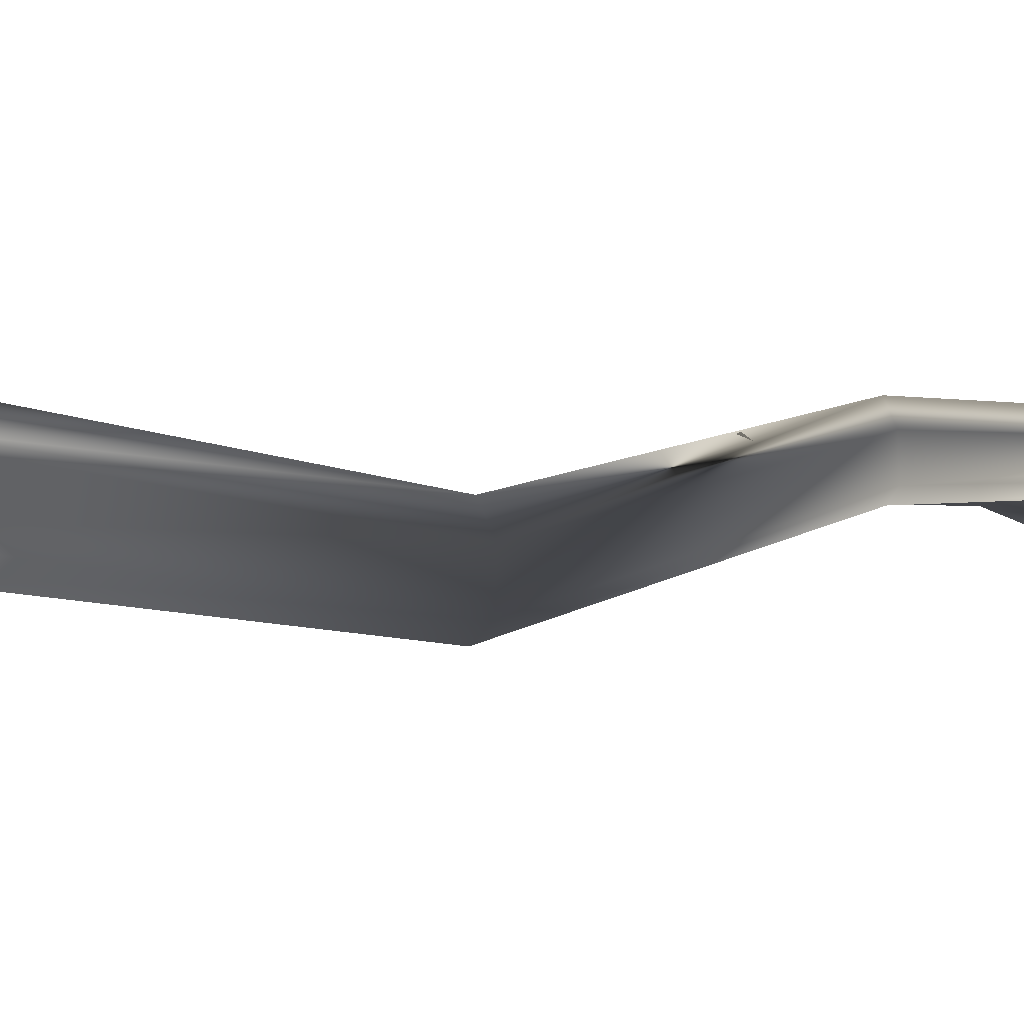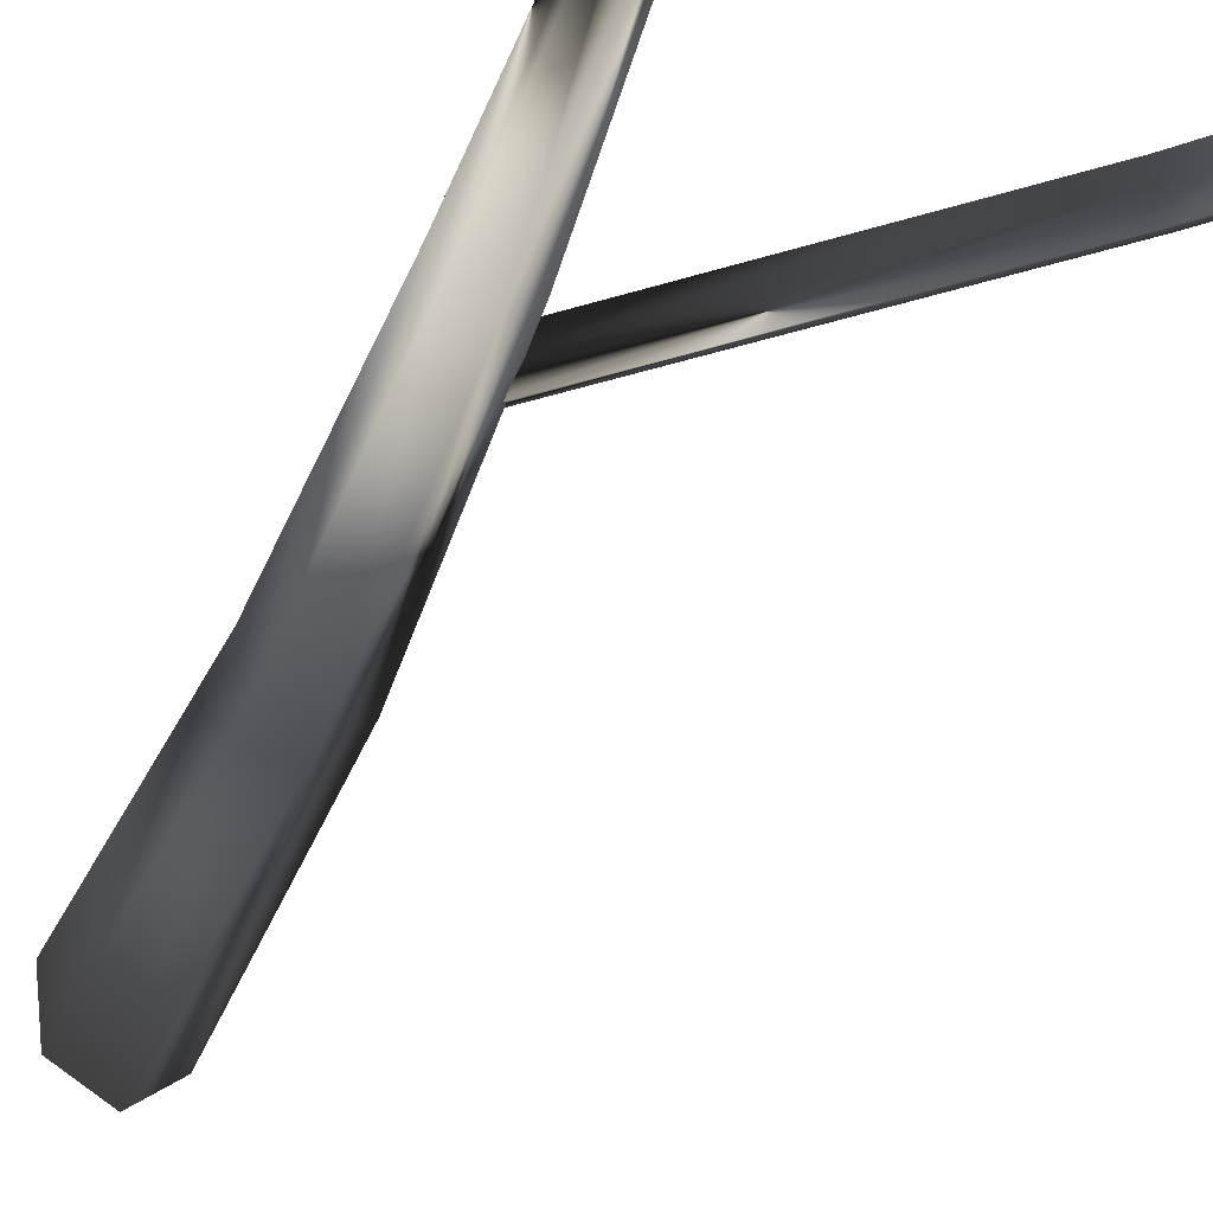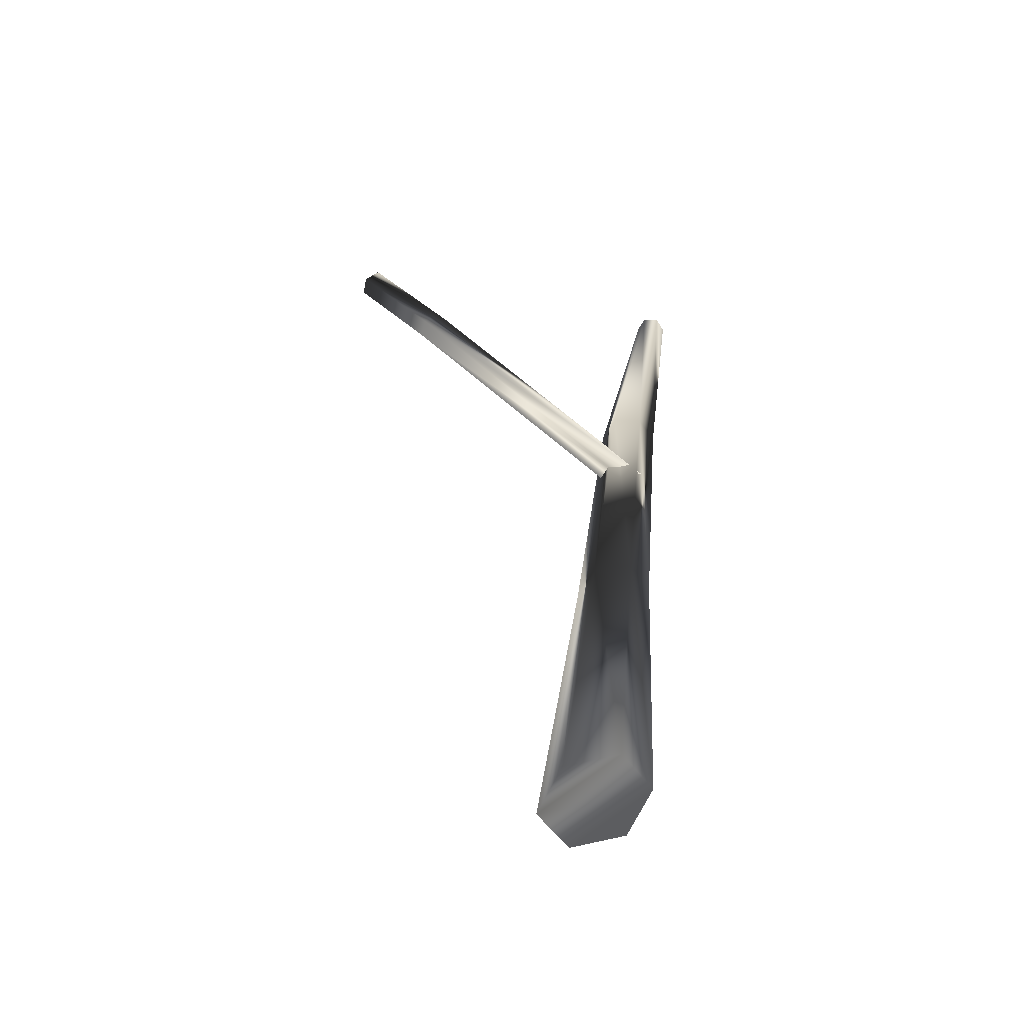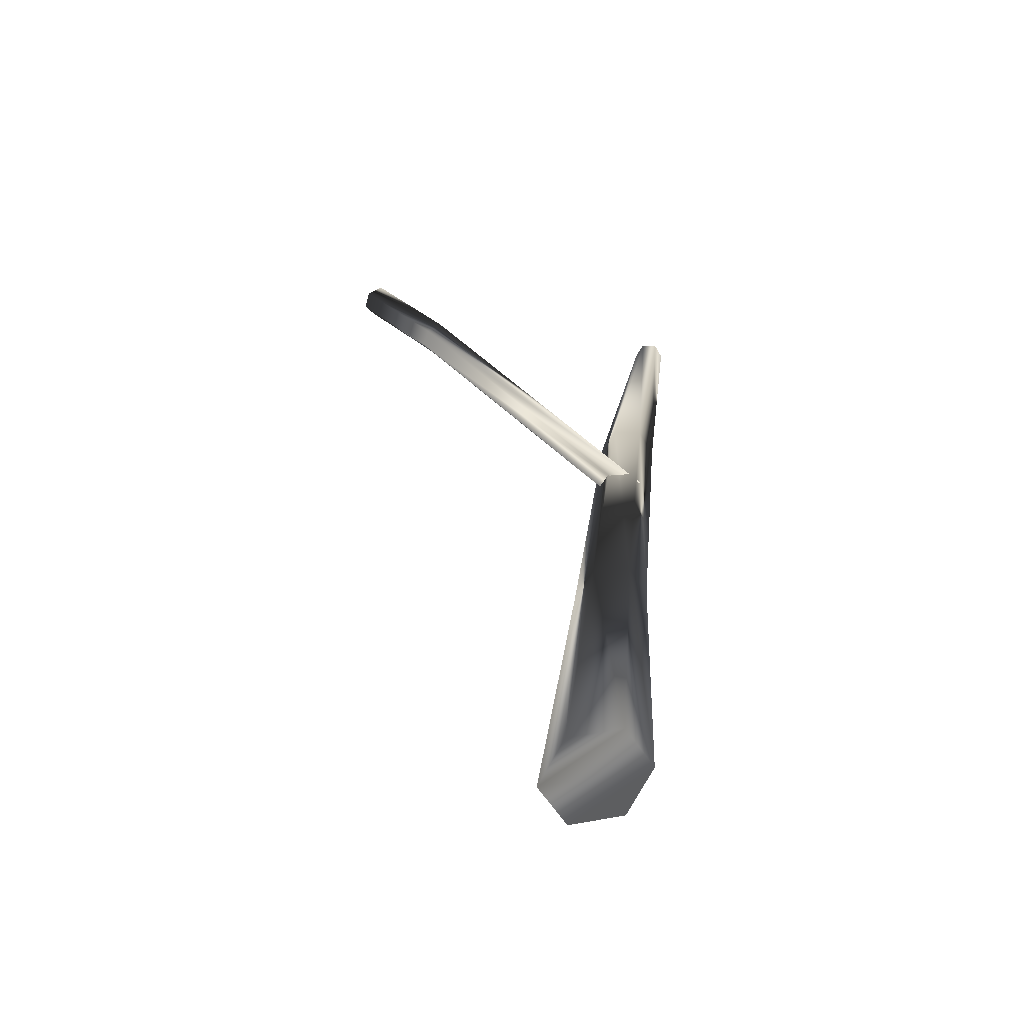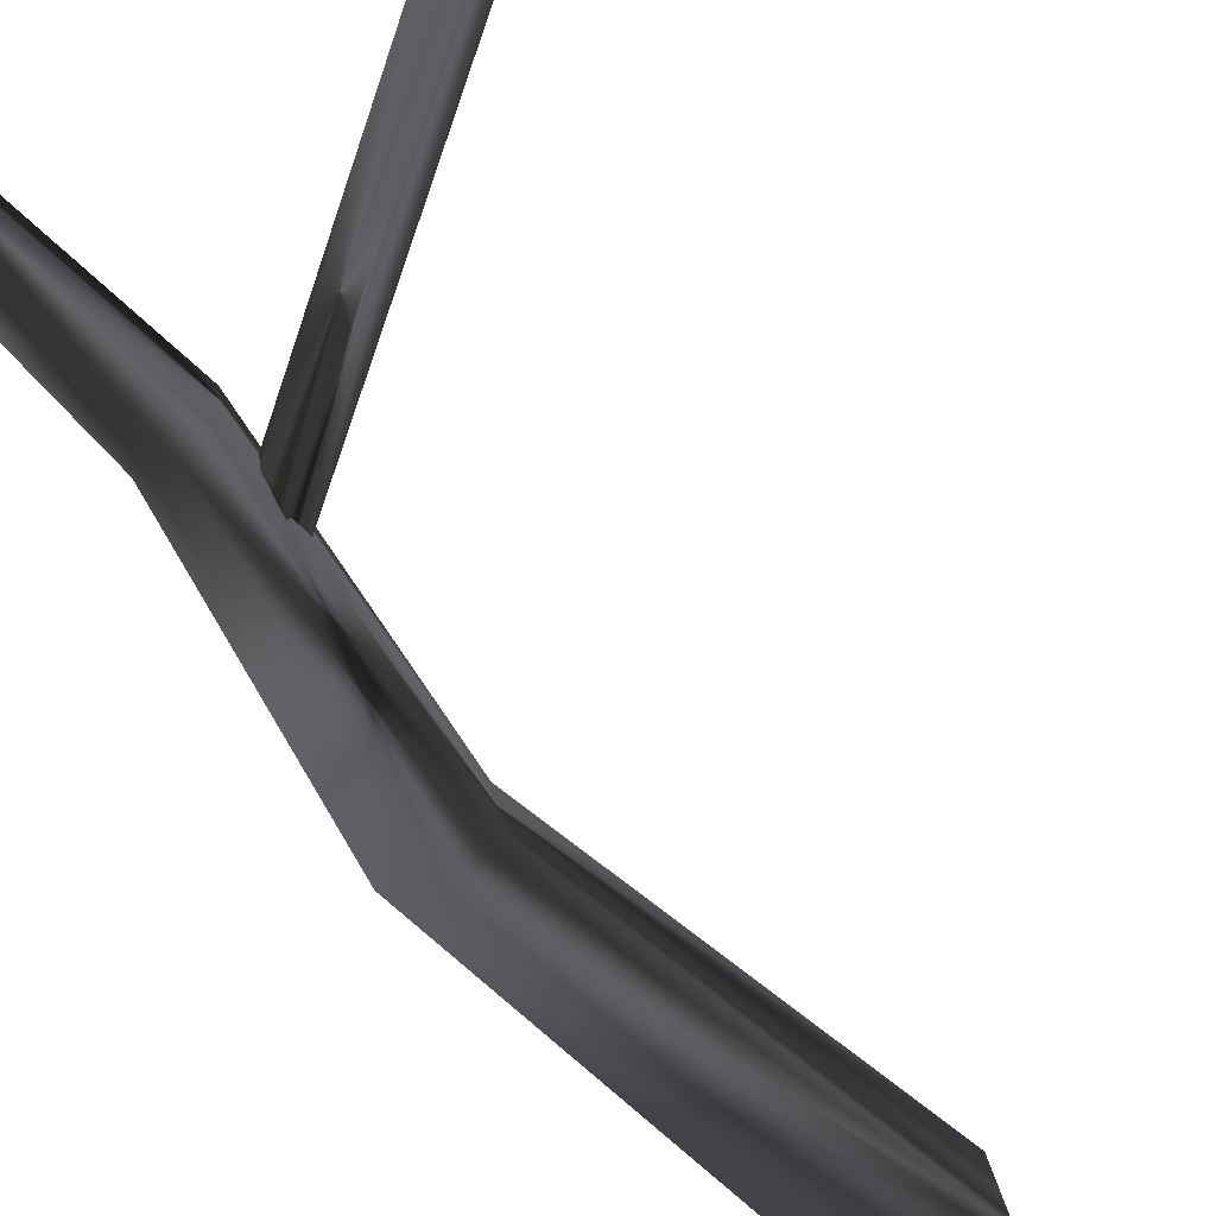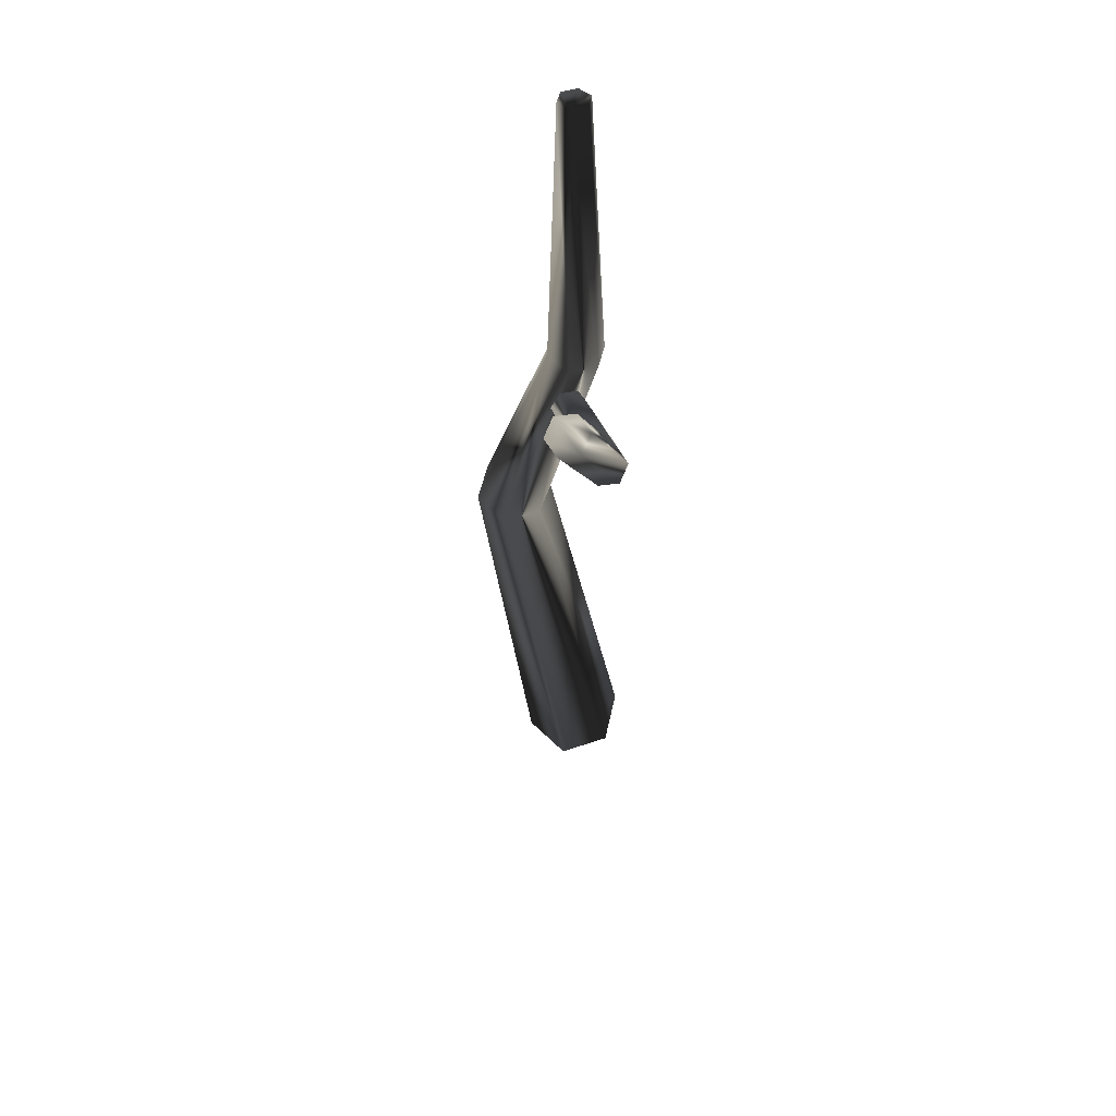
<metadata>
{"format":"obj","ext":"obj","renderer":"f3d","projection":"perspective","resolution":1024,"background":"white","views":[{"elev":-3.3,"azim":74.0,"up":"+Z"},{"elev":-36.8,"azim":154.9,"up":"+Z"},{"elev":-56.6,"azim":-14.2,"up":"+Y"},{"elev":-60.3,"azim":-16.7,"up":"+Y"},{"elev":-49.2,"azim":-151.6,"up":"+Z"},{"elev":58.7,"azim":-94.3,"up":"+Y"}]}
</metadata>
<code>
g bark
v 23.45 221 -6.293
v -74.65 317.3 7.601
v -74.69 316.8 0.2963
v -69.77 320.6 -3.724
v -64.81 324.9 -0.4384
v -64.77 325.4 6.867
v -69.69 321.6 10.89
v -104.5 379.6 -8.34
v -104.2 378.6 -15.57
v -98.69 381.4 -19.44
v -93.44 385.2 -16.09
v -93.7 386.2 -8.854
v -99.2 383.4 -4.981
v 23.89 221.2 0.9943
v 27.56 225.6 -10.28
v 32.11 230.2 -6.974
v 32.55 230.3 0.3132
v 28.44 225.8 4.297
v -19.01 0 -6.409
v 4.658 8.088 20.65
v 7.531 169.4 -29.61
v 18.92 170.8 -39.81
v 33.58 172 -34.81
v 36.86 171.8 -19.59
v 25.47 170.4 -9.387
v 10.81 169.3 -14.4
v 14.98 260.1 -2.13
v 23.63 259.9 -9.972
v 34.61 258.4 -6.497
v 36.94 257.1 4.819
v 28.29 257.4 12.66
v 17.32 258.8 9.186
v 43.17 376.1 -4.881
v 49.16 375 -2.984
v 50.55 374.7 3.241
v 45.93 375.6 7.57
v -3.293 1.681 -20.65
v 16.39 6.565 -14.24
v 20.37 9.769 6.409
v -15.03 3.203 14.24
v 38.56 376.9 -0.5524
v 39.94 376.7 5.673
f 3 1 14
f 4 15 1
f 5 16 15
f 6 17 16
f 7 18 17
f 2 14 18
f 9 3 2
f 10 4 3
f 11 5 4
f 12 6 5
f 13 7 6
f 8 2 7
f 16 17 18
f 1 16 18
f 14 1 18
f 1 15 16
f 10 9 8
f 11 10 8
f 13 11 8
f 13 12 11
f 22 37 19
f 23 38 37
f 24 39 38
f 25 20 39
f 26 40 20
f 21 19 40
f 28 22 21
f 29 23 22
f 30 24 23
f 31 25 24
f 32 26 25
f 27 21 26
f 33 28 27
f 34 29 28
f 35 30 29
f 36 31 30
f 42 32 31
f 41 27 32
f 19 20 40
f 19 39 20
f 37 38 39
f 19 37 39
f 34 33 41
f 35 34 41
f 36 35 41
f 42 36 41
f 2 3 14
f 3 4 1
f 4 5 15
f 5 6 16
f 6 7 17
f 7 2 18
f 8 9 2
f 9 10 3
f 10 11 4
f 11 12 5
f 12 13 6
f 13 8 7
f 21 22 19
f 22 23 37
f 23 24 38
f 24 25 39
f 25 26 20
f 26 21 40
f 27 28 21
f 28 29 22
f 29 30 23
f 30 31 24
f 31 32 25
f 32 27 26
f 41 33 27
f 33 34 28
f 34 35 29
f 35 36 30
f 36 42 31
f 42 41 32

</code>
